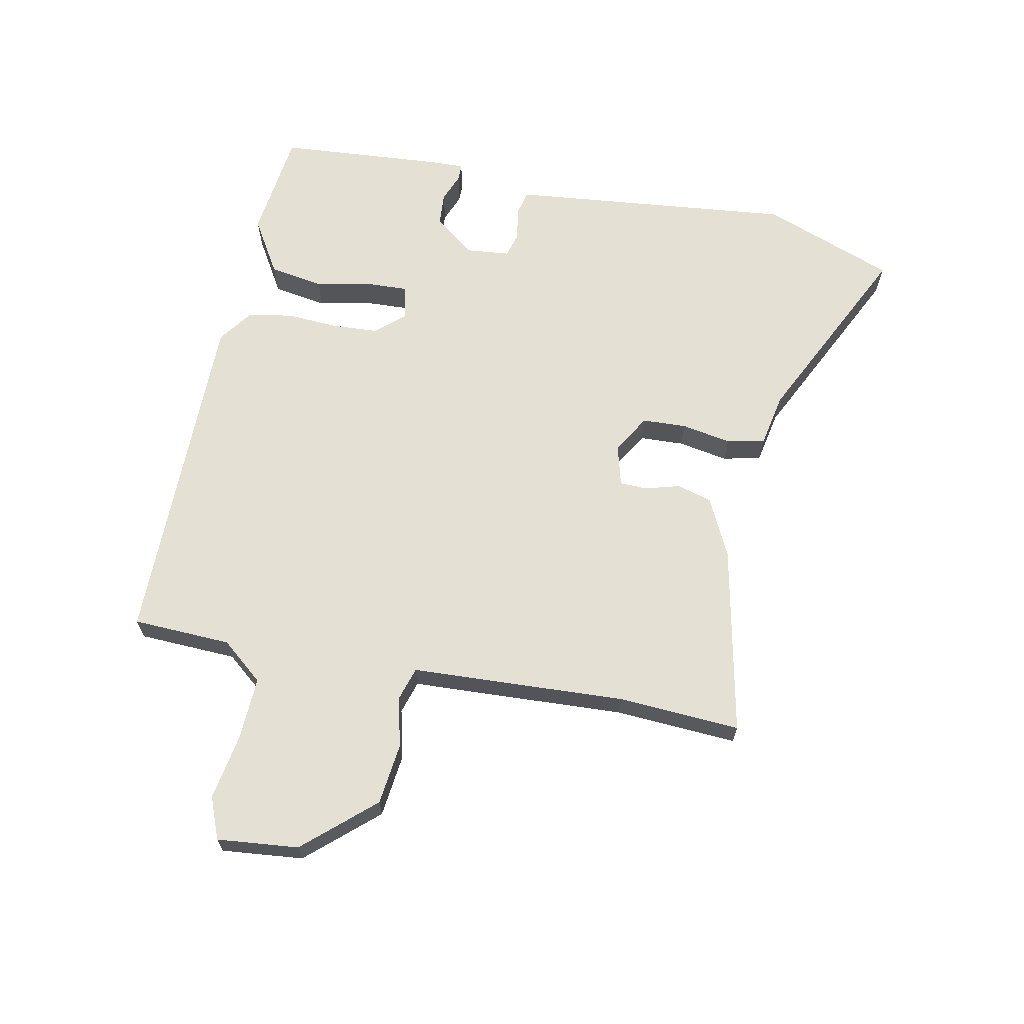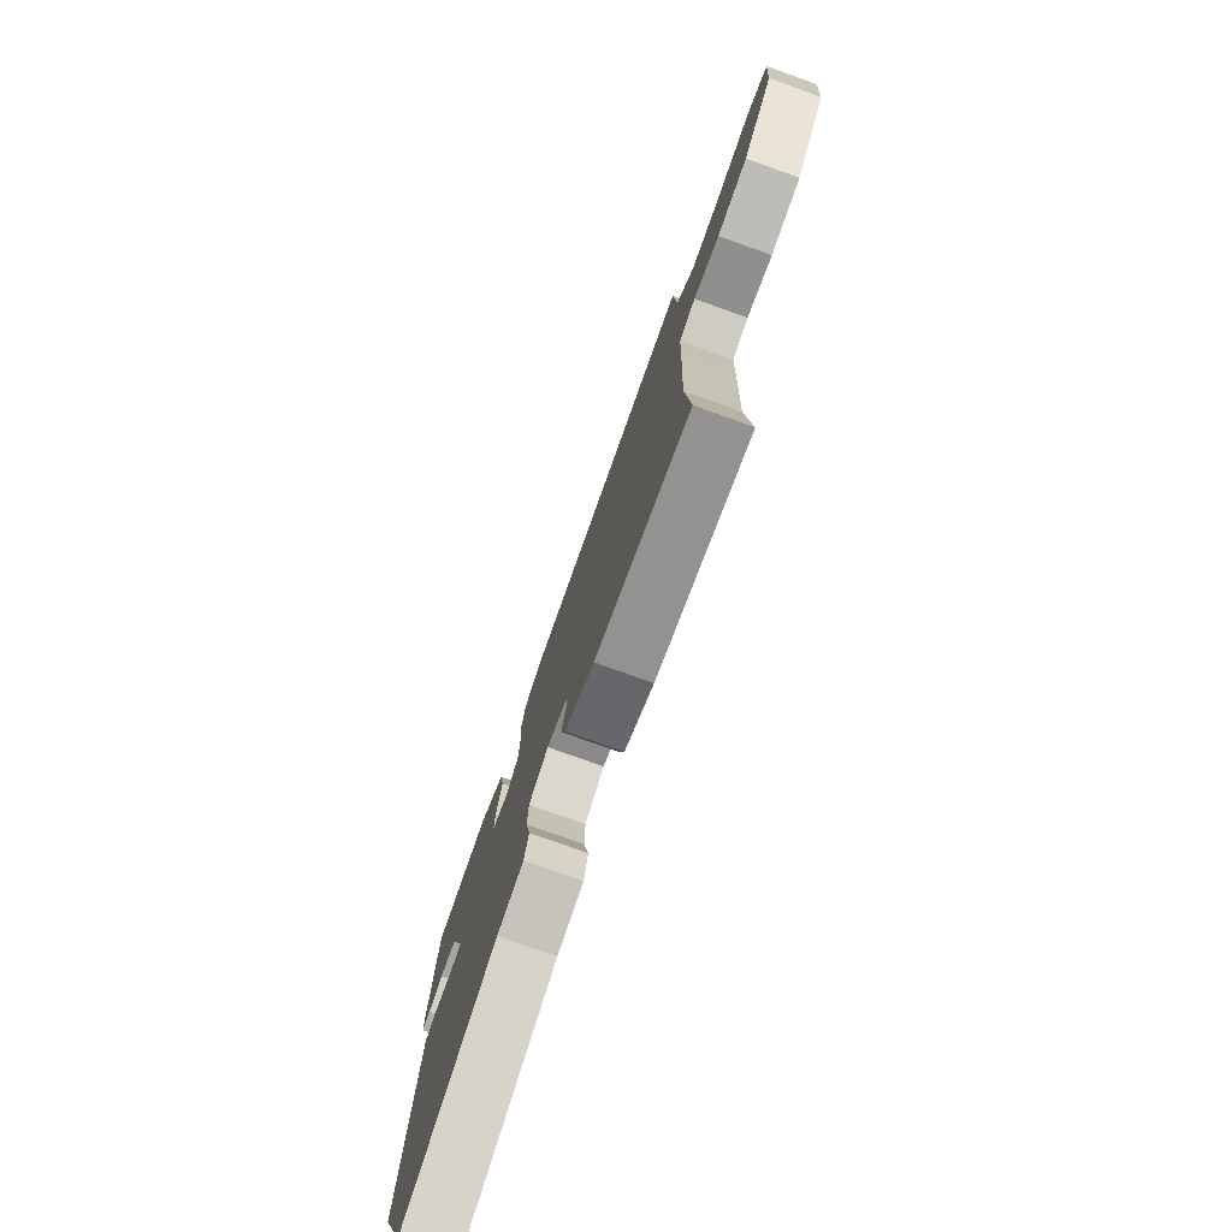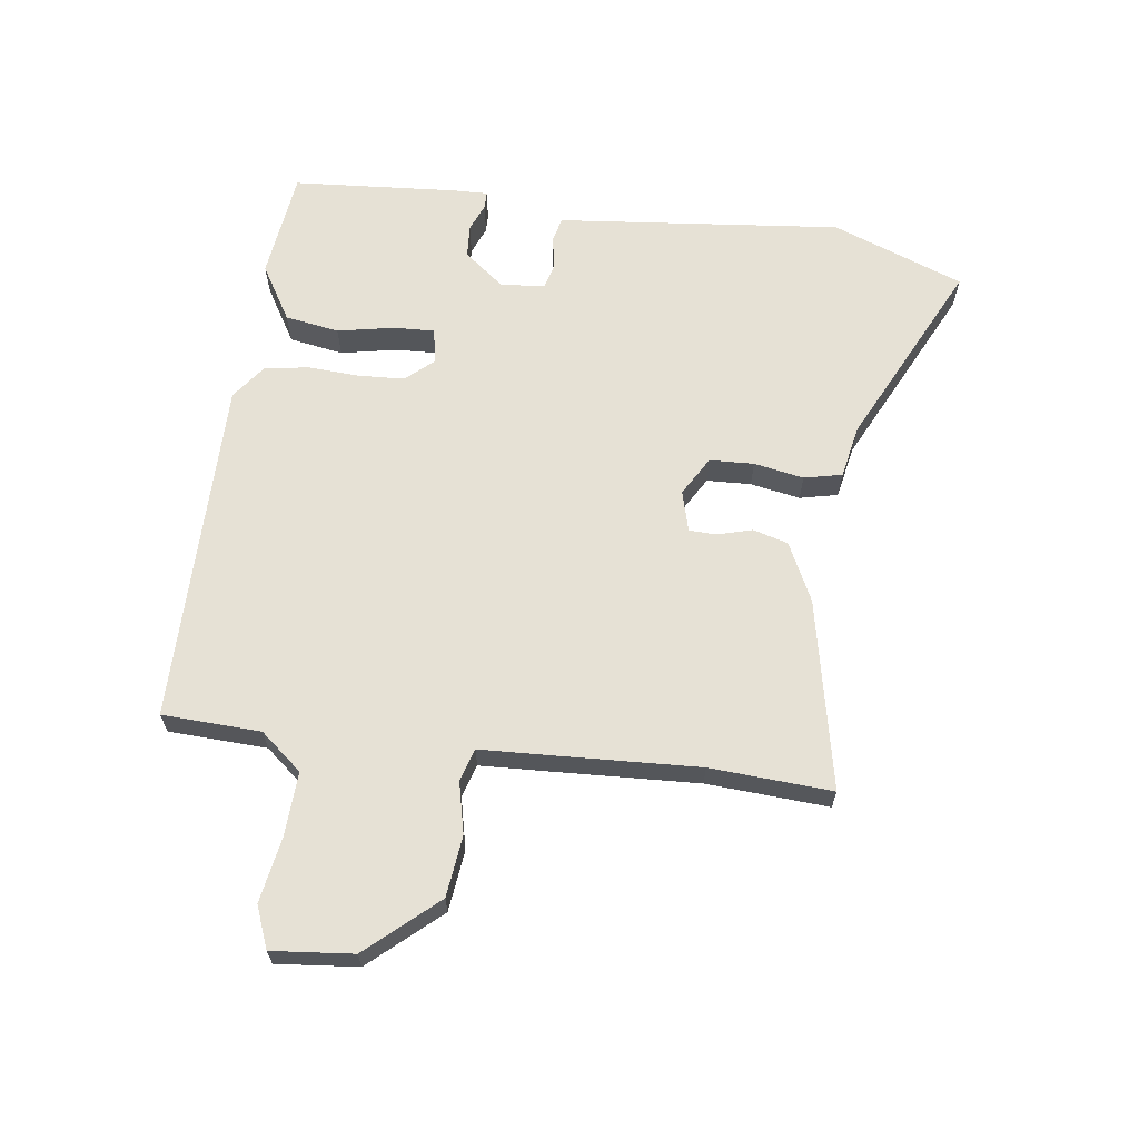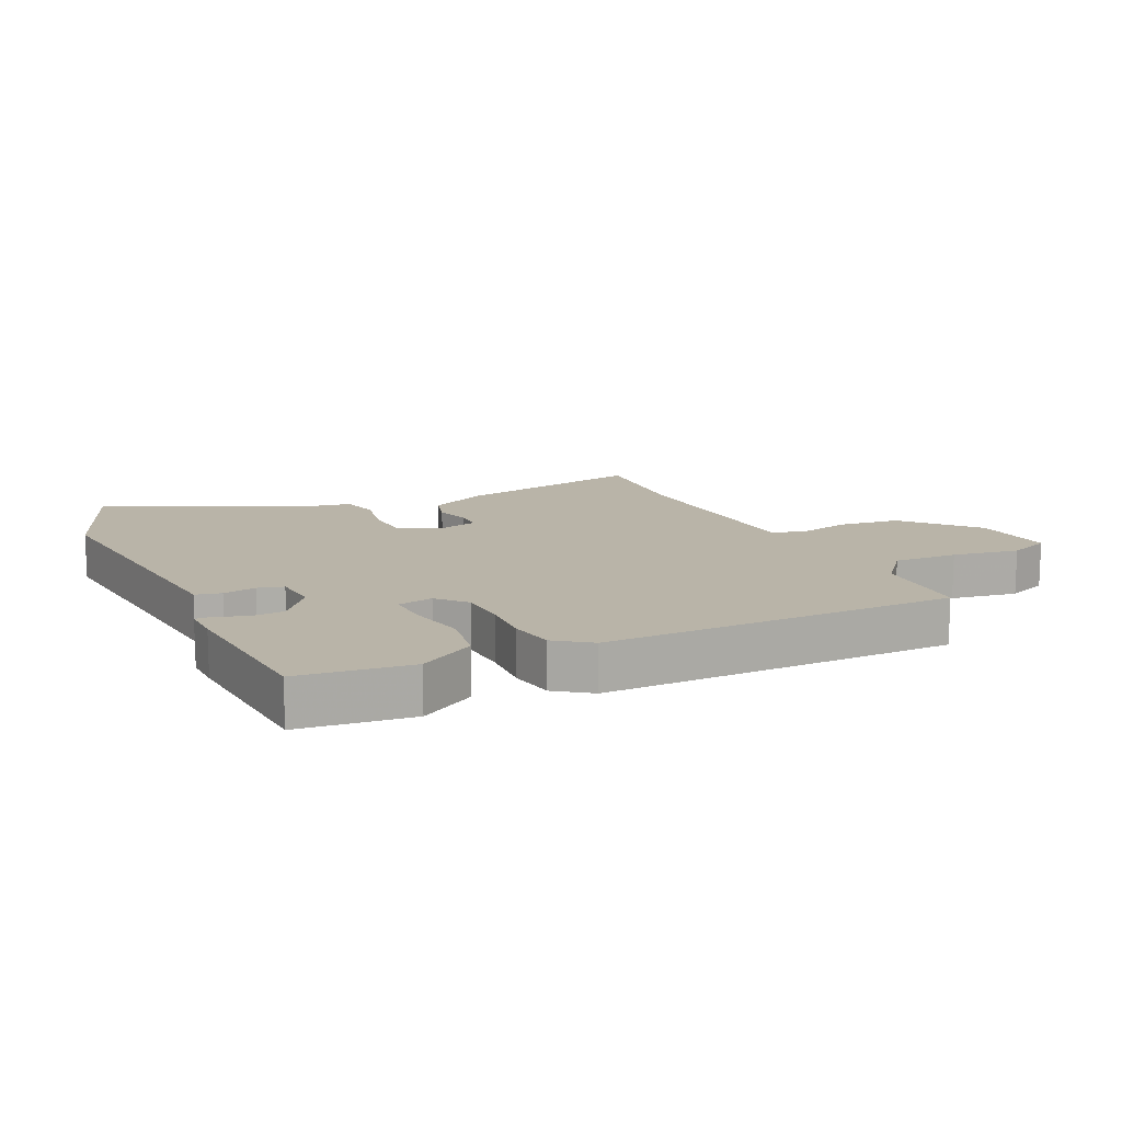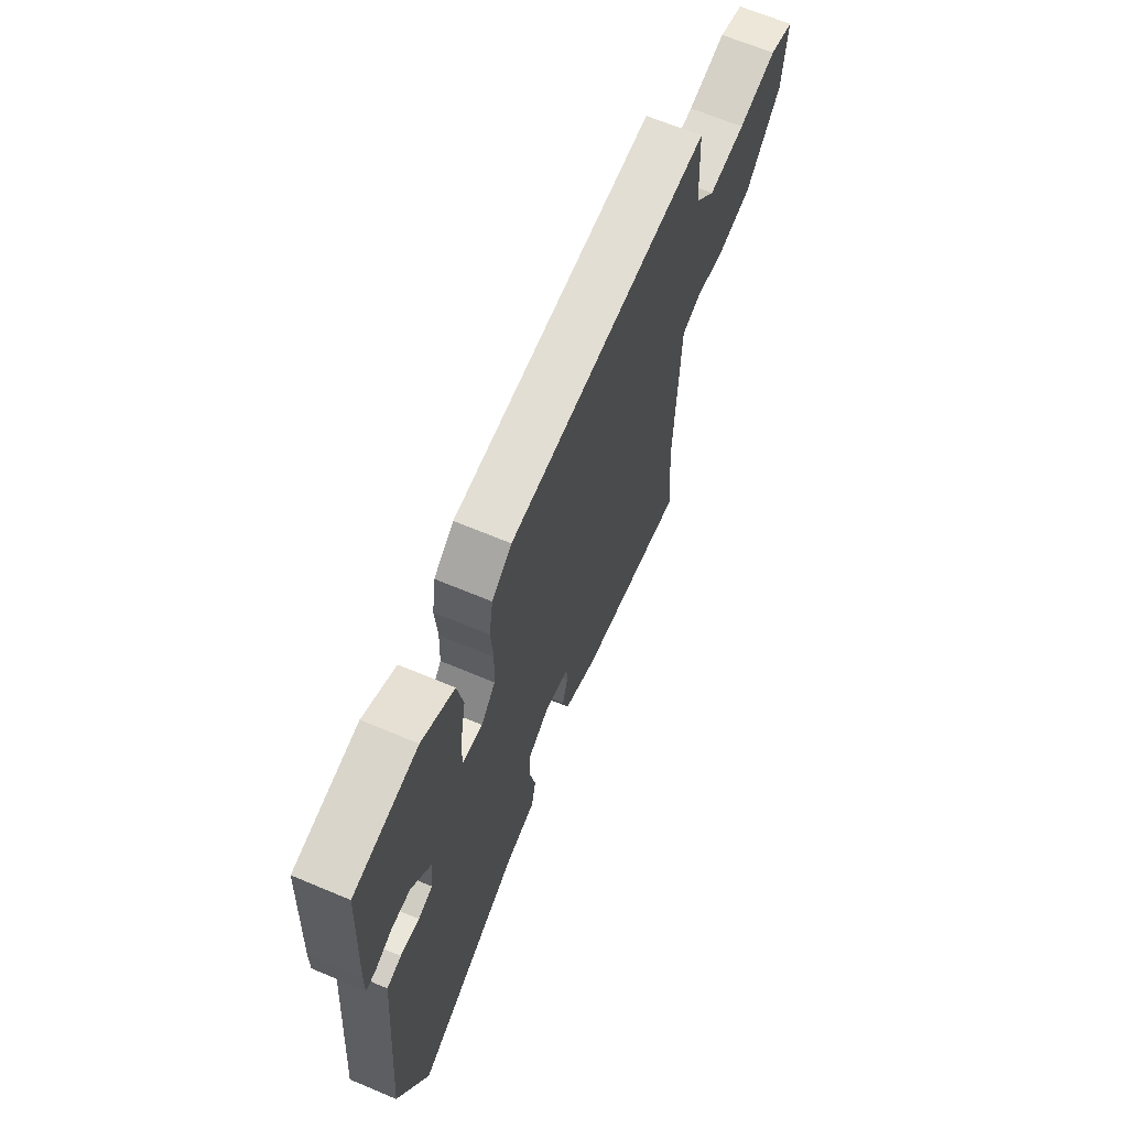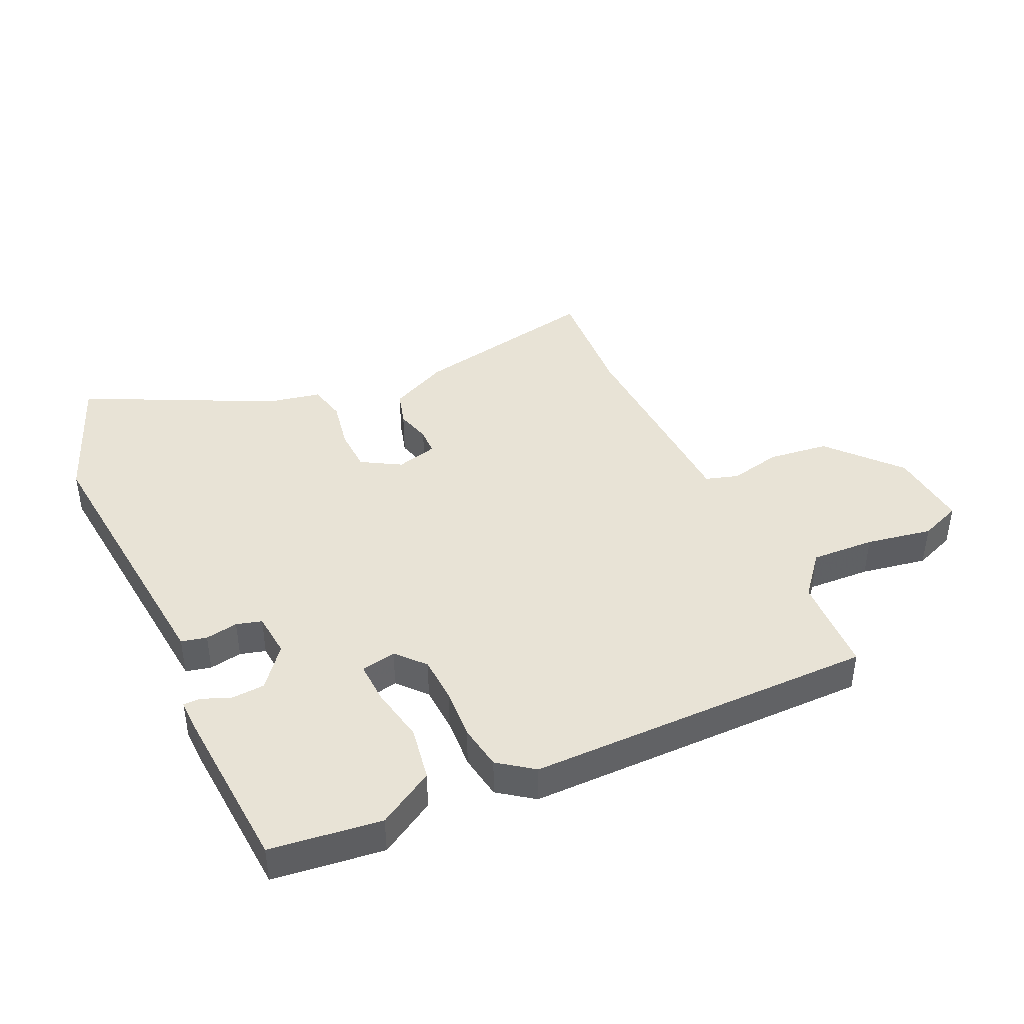
<metadata>
{"format":"obj","ext":"obj","renderer":"f3d","projection":"perspective","resolution":1024,"background":"white","views":[{"elev":65.5,"azim":100.5,"up":"+Y"},{"elev":-77.1,"azim":70.3,"up":"+Z"},{"elev":64.3,"azim":96.8,"up":"+Y"},{"elev":13.2,"azim":-26.3,"up":"+Y"},{"elev":66.6,"azim":-67.2,"up":"+Z"},{"elev":41.8,"azim":-25.4,"up":"+Y"}]}
</metadata>
<code>
v -0.426 0.07 -0.686
v -0.511 0.07 -0.473
v -0.476 0.07 -0.076
v -0.47 0.07 -0.008
v -0.429 0.07 0.002
v -0.376 0.07 -0.007
v -0.335 0.07 0.005
v -0.329 0.07 0.077
v -0.382 0.07 0.142
v -0.436 0.07 0.145
v -0.482 0.07 0.126
v -0.51 0.07 0.126
v -0.509 0.07 0.185
v -0.493 0.07 0.452
v -0.314 0.07 0.476
v -0.223 0.07 0.423
v -0.207 0.07 0.335
v -0.224 0.07 0.243
v -0.226 0.07 0.176
v -0.169 0.07 0.165
v -0.129 0.07 0.211
v -0.126 0.07 0.287
v -0.132 0.07 0.37
v -0.121 0.07 0.443
v -0.065 0.07 0.485
v 0.501 0.07 0.491
v 0.51 0.07 0.331
v 0.567 0.07 0.264
v 0.67 0.07 0.27
v 0.777 0.07 0.29
v 0.845 0.07 0.264
v 0.834 0.07 0.132
v 0.736 0.07 0.018
v 0.637 0.07 0.005
v 0.553 0.07 0.023
v 0.5 0.07 0.006
v 0.496 0.07 -0.117
v 0.488 0.07 -0.343
v 0.503 0.07 -0.541
v 0.193 0.07 -0.482
v 0.097 0.07 -0.437
v 0.08 0.07 -0.38
v 0.095 0.07 -0.323
v 0.093 0.07 -0.279
v 0.026 0.07 -0.262
v -0.037 0.07 -0.3
v -0.039 0.07 -0.372
v -0.023 0.07 -0.453
v -0.036 0.07 -0.515
v -0.122 0.07 -0.533
v -0.426 0 -0.686
v -0.511 0 -0.473
v -0.476 0 -0.076
v -0.47 0 -0.008
v -0.429 0 0.002
v -0.376 0 -0.007
v -0.335 0 0.005
v -0.329 0 0.077
v -0.382 0 0.142
v -0.436 0 0.145
v -0.482 0 0.126
v -0.51 0 0.126
v -0.509 0 0.185
v -0.493 0 0.452
v -0.314 0 0.476
v -0.223 0 0.423
v -0.207 0 0.335
v -0.224 0 0.243
v -0.226 0 0.176
v -0.169 0 0.165
v -0.129 0 0.211
v -0.126 0 0.287
v -0.132 0 0.37
v -0.121 0 0.443
v -0.065 0 0.485
v 0.501 0 0.491
v 0.51 0 0.331
v 0.567 0 0.264
v 0.67 0 0.27
v 0.777 0 0.29
v 0.845 0 0.264
v 0.834 0 0.132
v 0.736 0 0.018
v 0.637 0 0.005
v 0.553 0 0.023
v 0.5 0 0.006
v 0.496 0 -0.117
v 0.488 0 -0.343
v 0.503 0 -0.541
v 0.193 0 -0.482
v 0.097 0 -0.437
v 0.08 0 -0.38
v 0.095 0 -0.323
v 0.093 0 -0.279
v 0.026 0 -0.262
v -0.037 0 -0.3
v -0.039 0 -0.372
v -0.023 0 -0.453
v -0.036 0 -0.515
v -0.122 0 -0.533
f 47 48 49 50
f 46 47 50 1
f 40 41 42 43
f 38 39 40 43
f 36 37 38 43
f 36 43 44
f 32 33 34 35
f 32 35 36
f 29 30 31 32
f 28 29 32 36
f 27 28 36 44
f 22 23 24 25
f 21 22 25 26
f 20 21 26 27
f 15 16 17 18
f 15 18 19
f 14 15 19
f 13 14 19
f 10 11 12 13
f 9 10 13 19
f 8 9 19 20
f 3 4 5 6
f 3 6 7
f 46 1 2 3
f 45 46 3 7
f 20 27 44 45
f 7 8 20 45
f 100 99 98 97
f 51 100 97 96
f 93 92 91 90
f 93 90 89 88
f 93 88 87 86
f 94 93 86
f 85 84 83 82
f 86 85 82
f 82 81 80 79
f 86 82 79 78
f 94 86 78 77
f 75 74 73 72
f 76 75 72 71
f 77 76 71 70
f 68 67 66 65
f 69 68 65
f 69 65 64
f 69 64 63
f 63 62 61 60
f 69 63 60 59
f 70 69 59 58
f 56 55 54 53
f 57 56 53
f 53 52 51 96
f 57 53 96 95
f 95 94 77 70
f 95 70 58 57
f 1 51 52 2
f 2 52 53 3
f 3 53 54 4
f 4 54 55 5
f 5 55 56 6
f 6 56 57 7
f 7 57 58 8
f 8 58 59 9
f 9 59 60 10
f 10 60 61 11
f 11 61 62 12
f 12 62 63 13
f 13 63 64 14
f 14 64 65 15
f 15 65 66 16
f 16 66 67 17
f 17 67 68 18
f 18 68 69 19
f 19 69 70 20
f 20 70 71 21
f 21 71 72 22
f 22 72 73 23
f 23 73 74 24
f 24 74 75 25
f 25 75 76 26
f 26 76 77 27
f 27 77 78 28
f 28 78 79 29
f 29 79 80 30
f 30 80 81 31
f 31 81 82 32
f 32 82 83 33
f 33 83 84 34
f 34 84 85 35
f 35 85 86 36
f 36 86 87 37
f 37 87 88 38
f 38 88 89 39
f 39 89 90 40
f 40 90 91 41
f 41 91 92 42
f 42 92 93 43
f 43 93 94 44
f 44 94 95 45
f 45 95 96 46
f 46 96 97 47
f 47 97 98 48
f 48 98 99 49
f 49 99 100 50
f 50 100 51 1

</code>
